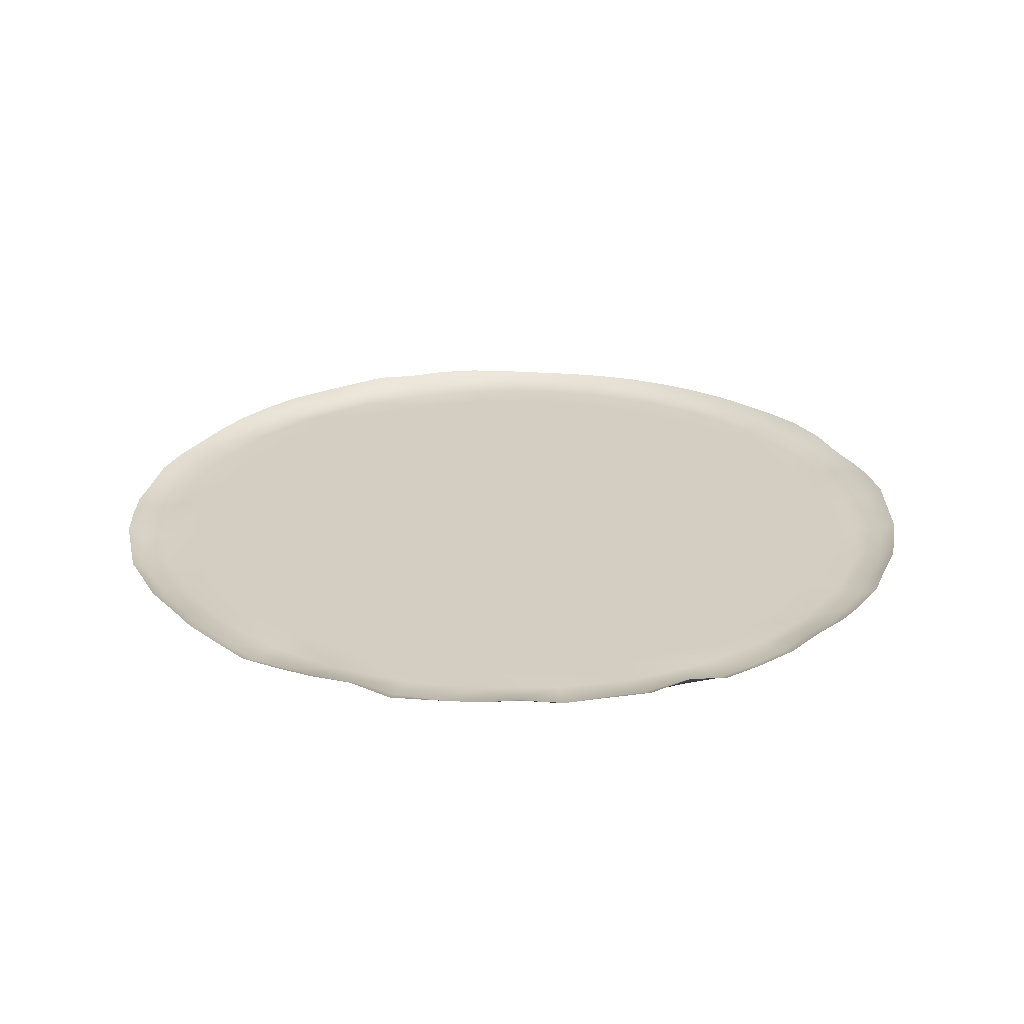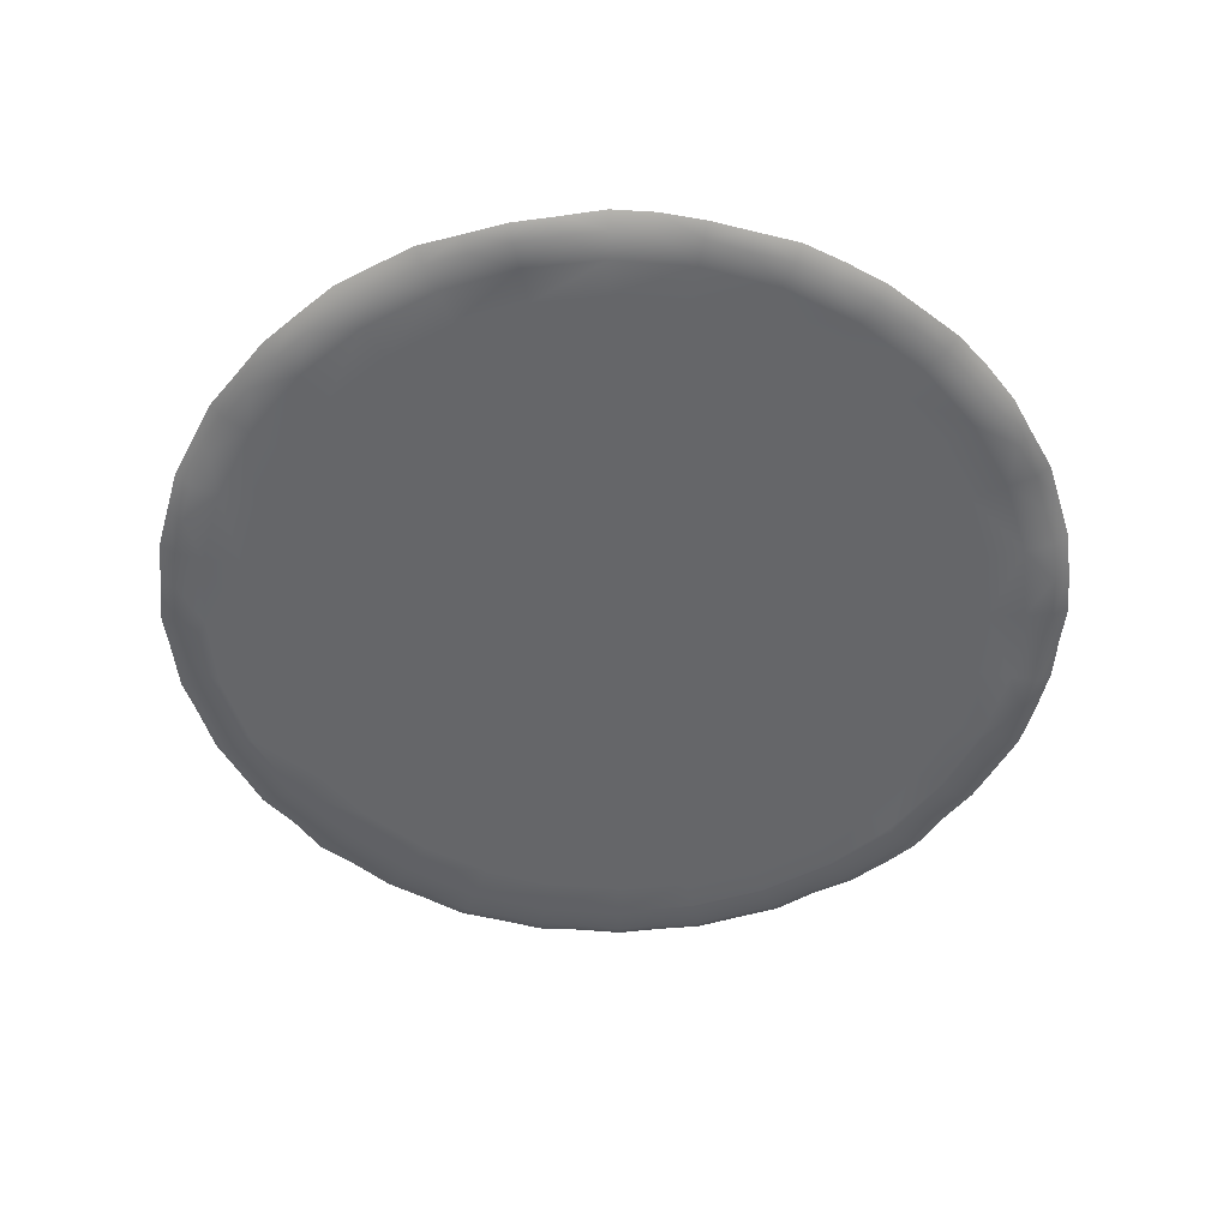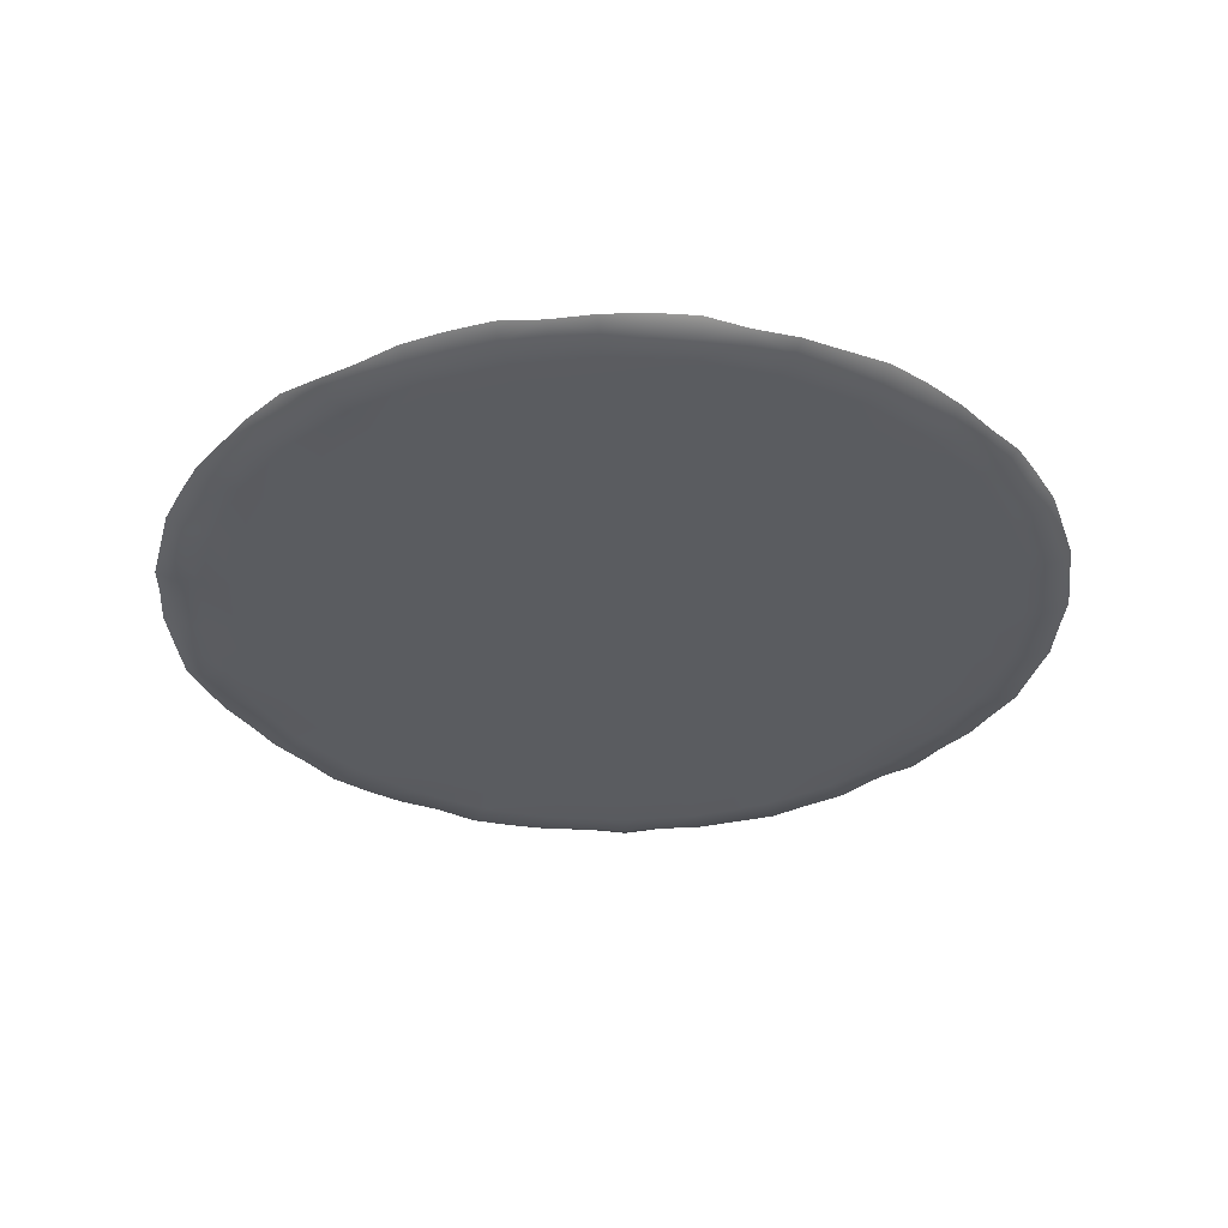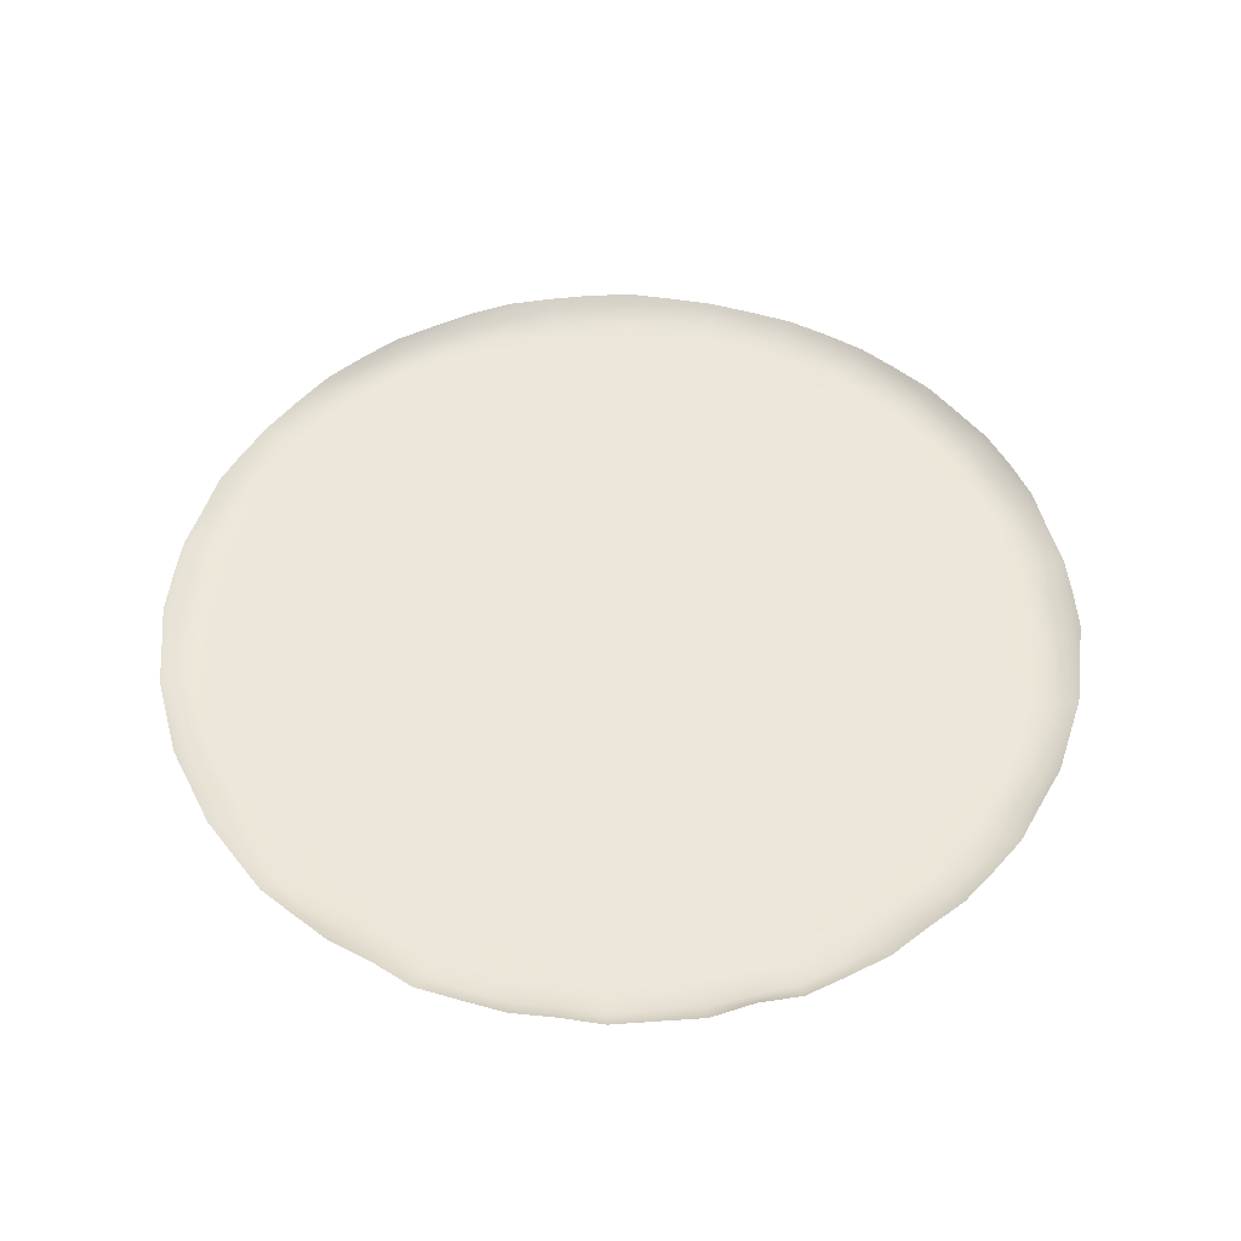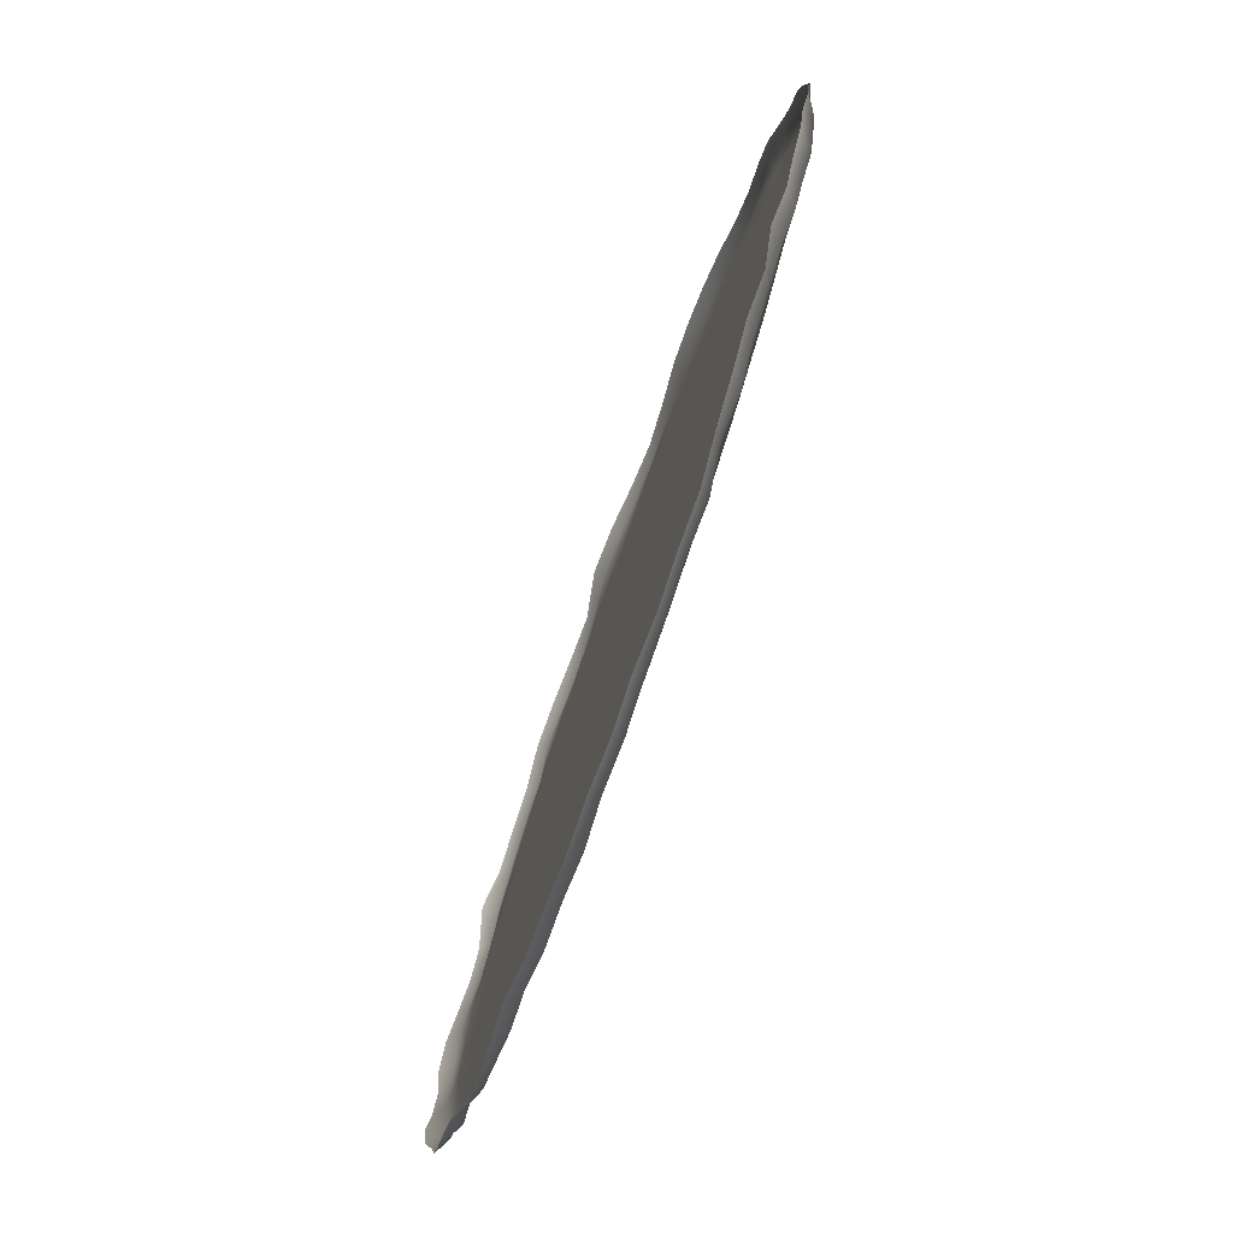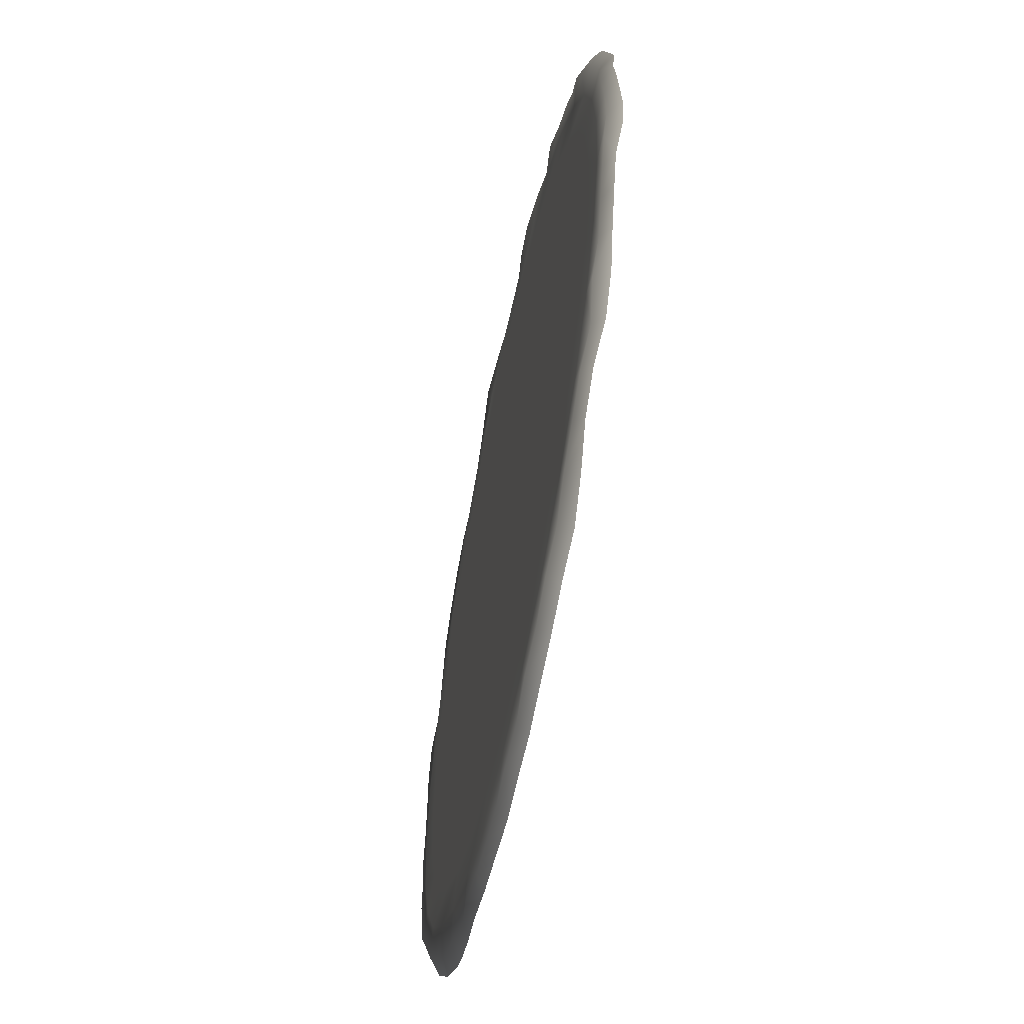
<metadata>
{"format":"obj","ext":"obj","renderer":"f3d","projection":"perspective","resolution":1024,"background":"white","views":[{"elev":25.2,"azim":27.0,"up":"+Y"},{"elev":-51.9,"azim":0.7,"up":"+Y"},{"elev":-33.9,"azim":91.7,"up":"+Y"},{"elev":51.5,"azim":35.2,"up":"+Y"},{"elev":-79.5,"azim":-109.7,"up":"+Z"},{"elev":-60.9,"azim":78.3,"up":"+Z"}]}
</metadata>
<code>
g Interface_Prop_Cafe_16_03
v 0.043 0.06631 -0.004235
v 0.04342 0.06592 1.257e-07
v 0.04189 0.06513 1.248e-07
v 0.043 0.0658 0.004235
v 0.04149 0.06525 -0.004086
v 0.04109 0.06501 -0.008173
v 0.04258 0.06625 -0.00847
v 0.04135 0.0658 -0.01254
v 0.04149 0.06501 0.004086
v 0.03917 0.06501 1.249e-07
v 0.03841 0.06501 0.007642
v 0.04109 0.06513 0.008173
v 0.04258 0.06612 0.00847
v 0.04135 0.06616 0.01254
v 0.03841 0.06501 -0.007641
v 0.03989 0.06501 -0.0121
v 0.03989 0.06537 0.0121
v 0.0387 0.06501 -0.01603
v 0.04011 0.0658 -0.01662
v 0.03811 0.06598 -0.02037
v 0.0387 0.06505 0.01603
v 0.04011 0.06584 0.01661
v 0.03811 0.06555 0.02037
v 0.03619 0.06501 -0.01499
v 0.03564 0.06501 1.249e-07
v 0.03677 0.06519 -0.01965
v 0.03619 0.06501 0.01499
v 0.03677 0.06476 0.01965
v 0.03483 0.065 -0.02327
v 0.0361 0.06621 -0.02412
v 0.0334 0.06628 -0.02741
v 0.03483 0.06476 0.02327
v 0.0361 0.06555 0.02412
v 0.0334 0.06635 0.02741
v 0.03257 0.06501 -0.02176
v 0.03223 0.06536 -0.02645
v 0.03257 0.06501 0.02176
v 0.03223 0.06501 0.02645
v 0.02962 0.06501 -0.02962
v 0.0307 0.0658 -0.0307
v 0.02741 0.0658 -0.0334
v 0.02962 0.06501 0.02962
v 0.0307 0.0658 0.0307
v 0.02741 0.0658 0.0334
v 0.0277 0.06501 -0.0277
v 0.02645 0.06501 -0.03223
v 0.0277 0.06501 0.0277
v 0.02645 0.06501 0.03223
v 0.02327 0.06501 -0.03483
v 0.02412 0.06613 -0.0361
v 0.02037 0.0664 -0.03811
v 0.02327 0.06483 0.03483
v 0.02412 0.06575 0.0361
v 0.02037 0.06605 0.03811
v 0.02176 0.06501 -0.03257
v 0.01965 0.06521 -0.03677
v 0.02176 0.06501 0.03257
v 0.01965 0.06526 0.03677
v 0.01603 0.06504 -0.0387
v 0.01662 0.06619 -0.04011
v 0.01254 0.06621 -0.04135
v 0.01603 0.06502 0.0387
v 0.01662 0.06593 0.04011
v 0.01254 0.06572 0.04135
v 0.01499 0.06501 -0.03619
v 0.0121 0.06512 -0.03989
v 0.01499 0.06501 0.03619
v 0.0121 0.06482 0.03989
v 0.008173 0.06501 -0.04109
v 0.00847 0.06615 -0.04258
v 0.004235 0.06623 -0.043
v 0.008173 0.06501 0.04109
v 0.00847 0.06557 0.04258
v 0.004235 0.06634 0.043
v 0.007642 0.06501 -0.03841
v 0.004086 0.06522 -0.04149
v 0.007642 0.06501 0.03841
v 0.004086 0.06546 0.04149
v -2.297e-09 0.06513 -0.04189
v -2.237e-09 0.06612 -0.04342
v -0.004235 0.0662 -0.043
v -2.237e-09 0.06537 0.04189
v -2.306e-09 0.06618 0.04342
v -0.004235 0.0658 0.043
v -2.298e-09 0.06501 -0.03917
v -0.004086 0.06526 -0.04149
v -2.298e-09 0.06501 0.03917
v -0.004086 0.06501 0.04149
v -0.008173 0.06525 -0.04109
v -0.00847 0.06604 -0.04258
v -0.01254 0.06606 -0.04135
v -0.008173 0.06476 0.04109
v -0.00847 0.06556 0.04258
v -0.01254 0.0658 0.04135
v -0.007642 0.06501 -0.03841
v -0.0121 0.06527 -0.03989
v -0.007642 0.06501 0.03841
v -0.0121 0.06501 0.03989
v -0.01603 0.06509 -0.0387
v -0.01662 0.06596 -0.04011
v -0.02037 0.0662 -0.03811
v -0.01603 0.06536 0.0387
v -0.01662 0.06616 0.04011
v -0.02037 0.06627 0.03811
v -0.01499 0.06501 -0.03619
v -0.01965 0.06553 -0.03677
v -0.01499 0.06501 0.03619
v -0.01965 0.06532 0.03677
v -0.02327 0.06528 -0.03483
v -0.02412 0.06632 -0.0361
v -0.02741 0.06645 -0.0334
v -0.02327 0.06511 0.03483
v -0.02412 0.06622 0.0361
v -0.02741 0.06609 0.0334
v -0.02176 0.06501 -0.03257
v -0.02645 0.06552 -0.03223
v -0.02176 0.06501 0.03257
v -0.02645 0.06501 0.03223
v -0.02962 0.06557 -0.02962
v -0.0307 0.06624 -0.0307
v -0.0334 0.06666 -0.02741
v -0.02962 0.06501 0.02962
v -0.0307 0.0658 0.0307
v -0.0334 0.0658 0.02741
v -0.0277 0.06501 -0.0277
v -0.03223 0.06548 -0.02645
v -0.0277 0.06501 0.0277
v -0.03223 0.06501 0.02645
v -0.03483 0.06519 -0.02327
v -0.0361 0.06634 -0.02412
v -0.03811 0.06639 -0.02037
v -0.03483 0.06522 0.02327
v -0.0361 0.06601 0.02412
v -0.03811 0.06612 0.02037
v -0.03257 0.06501 -0.02176
v -0.03677 0.06513 -0.01965
v -0.03257 0.06501 0.02176
v -0.03677 0.06533 0.01965
v -0.0387 0.06498 -0.01603
v -0.04011 0.06635 -0.01662
v -0.04135 0.06639 -0.01254
v -0.0387 0.06501 0.01603
v -0.04011 0.0658 0.01662
v -0.04135 0.0658 0.01254
v -0.03619 0.06501 -0.01499
v -0.03989 0.06504 -0.0121
v -0.03619 0.06501 0.01499
v -0.03989 0.06501 0.0121
v -0.04109 0.06511 -0.008173
v -0.04258 0.06616 -0.00847
v -0.043 0.06609 -0.004235
v -0.04109 0.06519 0.008173
v -0.04258 0.06598 0.00847
v -0.043 0.06604 0.004235
v -0.03841 0.06501 -0.007641
v -0.04149 0.0652 -0.004086
v -0.03841 0.06501 0.007642
v -0.04149 0.06521 0.004086
v -0.04189 0.06517 1.25e-07
v -0.04342 0.06576 1.258e-07
v -0.03917 0.06501 1.249e-07
v -0.03293 0.06501 -0.01364
v -0.03496 0.06501 -0.006954
v -2.306e-09 0.06501 1.25e-07
v -0.02964 0.06501 -0.0198
v -0.03564 0.06501 1.249e-07
v -0.0252 0.06501 -0.0252
v -0.03496 0.06501 0.006954
v -0.0198 0.06501 -0.02964
v -0.03293 0.06501 0.01364
v -0.01364 0.06501 -0.03293
v -0.02964 0.06501 0.0198
v -0.006954 0.06501 -0.03496
v -0.0252 0.06501 0.0252
v -2.299e-09 0.06501 -0.03564
v -0.0198 0.06501 0.02964
v 0.006954 0.06501 -0.03496
v -0.01364 0.06501 0.03293
v 0.01364 0.06501 -0.03293
v -0.006954 0.06501 0.03496
v 0.0198 0.06501 -0.02964
v -2.299e-09 0.06501 0.03564
v 0.0252 0.06501 -0.0252
v 0.006954 0.06501 0.03496
v 0.02964 0.06501 -0.0198
v 0.01364 0.06501 0.03293
v 0.03293 0.06501 -0.01364
v 0.0198 0.06501 0.02964
v 0.03496 0.06501 -0.006954
v 0.0252 0.06501 0.0252
v 0.02964 0.06501 0.0198
v 0.03293 0.06501 0.01364
v 0.03496 0.06501 0.006954
g Interface_Prop_Cafe_16_03_0
f 3 2 1
f 4 2 3
f 5 3 1
f 6 5 1
f 7 6 1
f 6 7 8
f 9 4 3
f 5 10 3
f 3 10 9
f 10 11 9
f 4 9 12
f 9 11 12
f 13 4 12
f 13 12 14
f 6 15 5
f 15 10 5
f 16 6 8
f 16 15 6
f 12 17 14
f 12 11 17
f 18 16 8
f 19 18 8
f 18 19 20
f 17 21 14
f 21 22 14
f 22 21 23
f 18 24 16
f 24 15 16
f 25 10 15
f 11 10 25
f 26 18 20
f 26 24 18
f 17 27 21
f 11 27 17
f 21 28 23
f 21 27 28
f 29 26 20
f 30 29 20
f 29 30 31
f 28 32 23
f 32 33 23
f 33 32 34
f 29 35 26
f 35 24 26
f 36 29 31
f 36 35 29
f 28 37 32
f 27 37 28
f 32 38 34
f 32 37 38
f 39 36 31
f 40 39 31
f 39 40 41
f 38 42 34
f 42 43 34
f 43 42 44
f 39 45 36
f 45 35 36
f 46 39 41
f 46 45 39
f 38 47 42
f 37 47 38
f 42 48 44
f 42 47 48
f 49 46 41
f 50 49 41
f 49 50 51
f 48 52 44
f 52 53 44
f 53 52 54
f 49 55 46
f 55 45 46
f 56 49 51
f 56 55 49
f 48 57 52
f 47 57 48
f 52 58 54
f 52 57 58
f 59 56 51
f 60 59 51
f 59 60 61
f 58 62 54
f 62 63 54
f 63 62 64
f 59 65 56
f 65 55 56
f 66 59 61
f 66 65 59
f 58 67 62
f 57 67 58
f 62 68 64
f 62 67 68
f 69 66 61
f 70 69 61
f 69 70 71
f 68 72 64
f 72 73 64
f 73 72 74
f 69 75 66
f 75 65 66
f 76 69 71
f 76 75 69
f 68 77 72
f 67 77 68
f 72 78 74
f 72 77 78
f 79 76 71
f 80 79 71
f 79 80 81
f 78 82 74
f 82 83 74
f 83 82 84
f 79 85 76
f 85 75 76
f 86 79 81
f 86 85 79
f 78 87 82
f 77 87 78
f 82 88 84
f 82 87 88
f 89 86 81
f 90 89 81
f 89 90 91
f 88 92 84
f 92 93 84
f 93 92 94
f 89 95 86
f 95 85 86
f 96 89 91
f 96 95 89
f 88 97 92
f 87 97 88
f 92 98 94
f 92 97 98
f 99 96 91
f 100 99 91
f 99 100 101
f 98 102 94
f 102 103 94
f 103 102 104
f 99 105 96
f 105 95 96
f 106 99 101
f 106 105 99
f 98 107 102
f 97 107 98
f 102 108 104
f 102 107 108
f 109 106 101
f 110 109 101
f 109 110 111
f 108 112 104
f 112 113 104
f 113 112 114
f 109 115 106
f 115 105 106
f 116 109 111
f 116 115 109
f 108 117 112
f 107 117 108
f 112 118 114
f 112 117 118
f 119 116 111
f 120 119 111
f 119 120 121
f 118 122 114
f 122 123 114
f 123 122 124
f 119 125 116
f 125 115 116
f 126 119 121
f 126 125 119
f 118 127 122
f 117 127 118
f 122 128 124
f 122 127 128
f 129 126 121
f 130 129 121
f 129 130 131
f 128 132 124
f 132 133 124
f 133 132 134
f 129 135 126
f 135 125 126
f 136 129 131
f 136 135 129
f 128 137 132
f 127 137 128
f 132 138 134
f 132 137 138
f 139 136 131
f 140 139 131
f 139 140 141
f 138 142 134
f 142 143 134
f 143 142 144
f 139 145 136
f 145 135 136
f 146 139 141
f 146 145 139
f 138 147 142
f 137 147 138
f 142 148 144
f 142 147 148
f 149 146 141
f 150 149 141
f 149 150 151
f 148 152 144
f 152 153 144
f 153 152 154
f 149 155 146
f 155 145 146
f 156 149 151
f 156 155 149
f 148 157 152
f 147 157 148
f 152 158 154
f 152 157 158
f 159 156 151
f 158 159 154
f 160 159 151
f 159 160 154
f 159 161 156
f 158 161 159
f 161 155 156
f 157 161 158
f 162 145 155
f 163 155 161
f 163 162 155
f 164 162 163
f 162 165 145
f 164 165 162
f 165 135 145
f 166 163 161
f 166 161 157
f 164 163 166
f 165 167 135
f 164 167 165
f 167 125 135
f 168 166 157
f 164 166 168
f 168 157 147
f 167 169 125
f 164 169 167
f 169 115 125
f 170 168 147
f 164 168 170
f 164 171 169
f 169 171 115
f 164 170 172
f 170 147 137
f 172 170 137
f 171 105 115
f 172 137 127
f 171 173 105
f 164 173 171
f 173 95 105
f 174 172 127
f 164 172 174
f 174 127 117
f 173 175 95
f 164 175 173
f 175 85 95
f 176 174 117
f 164 174 176
f 176 117 107
f 175 177 85
f 164 177 175
f 177 75 85
f 178 176 107
f 164 176 178
f 164 179 177
f 177 179 75
f 164 178 180
f 178 107 97
f 180 178 97
f 179 65 75
f 180 97 87
f 179 181 65
f 164 181 179
f 181 55 65
f 182 180 87
f 164 180 182
f 182 87 77
f 181 183 55
f 164 183 181
f 183 45 55
f 184 182 77
f 164 182 184
f 184 77 67
f 183 185 45
f 164 185 183
f 185 35 45
f 186 184 67
f 164 184 186
f 164 187 185
f 185 187 35
f 164 186 188
f 186 67 57
f 188 186 57
f 187 24 35
f 188 57 47
f 187 189 24
f 164 189 187
f 189 15 24
f 189 25 15
f 164 25 189
f 190 188 47
f 164 188 190
f 190 47 37
f 191 190 37
f 164 190 191
f 191 37 27
f 192 191 27
f 164 191 192
f 192 27 11
f 193 11 25
f 164 193 25
f 193 192 11
f 164 192 193

</code>
